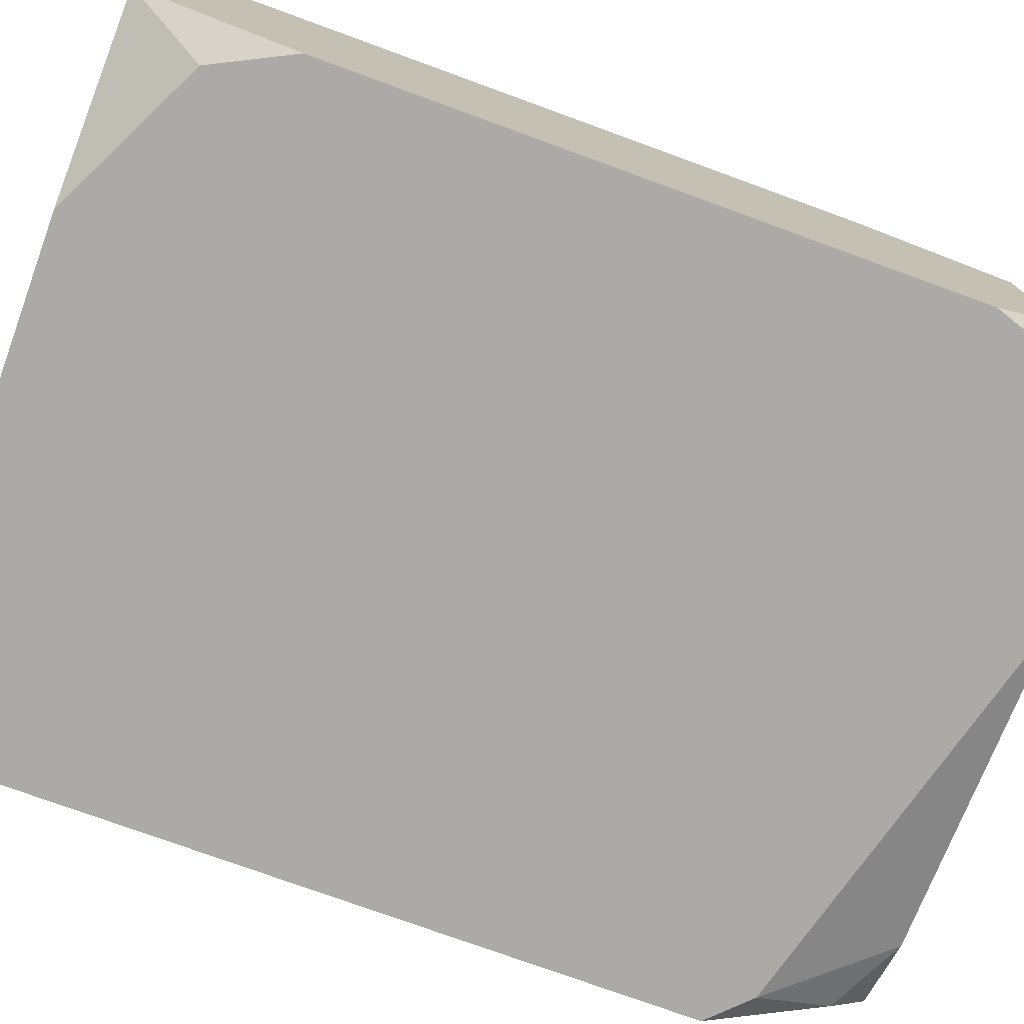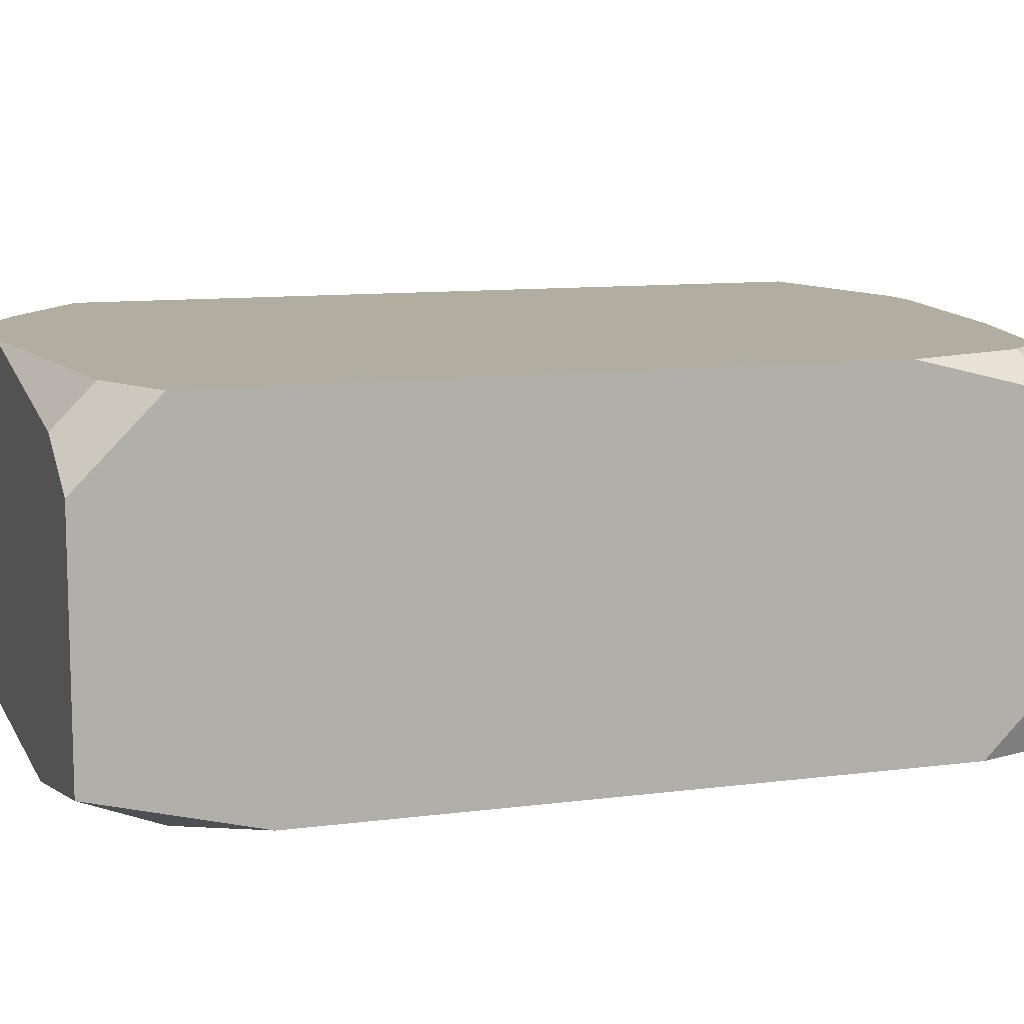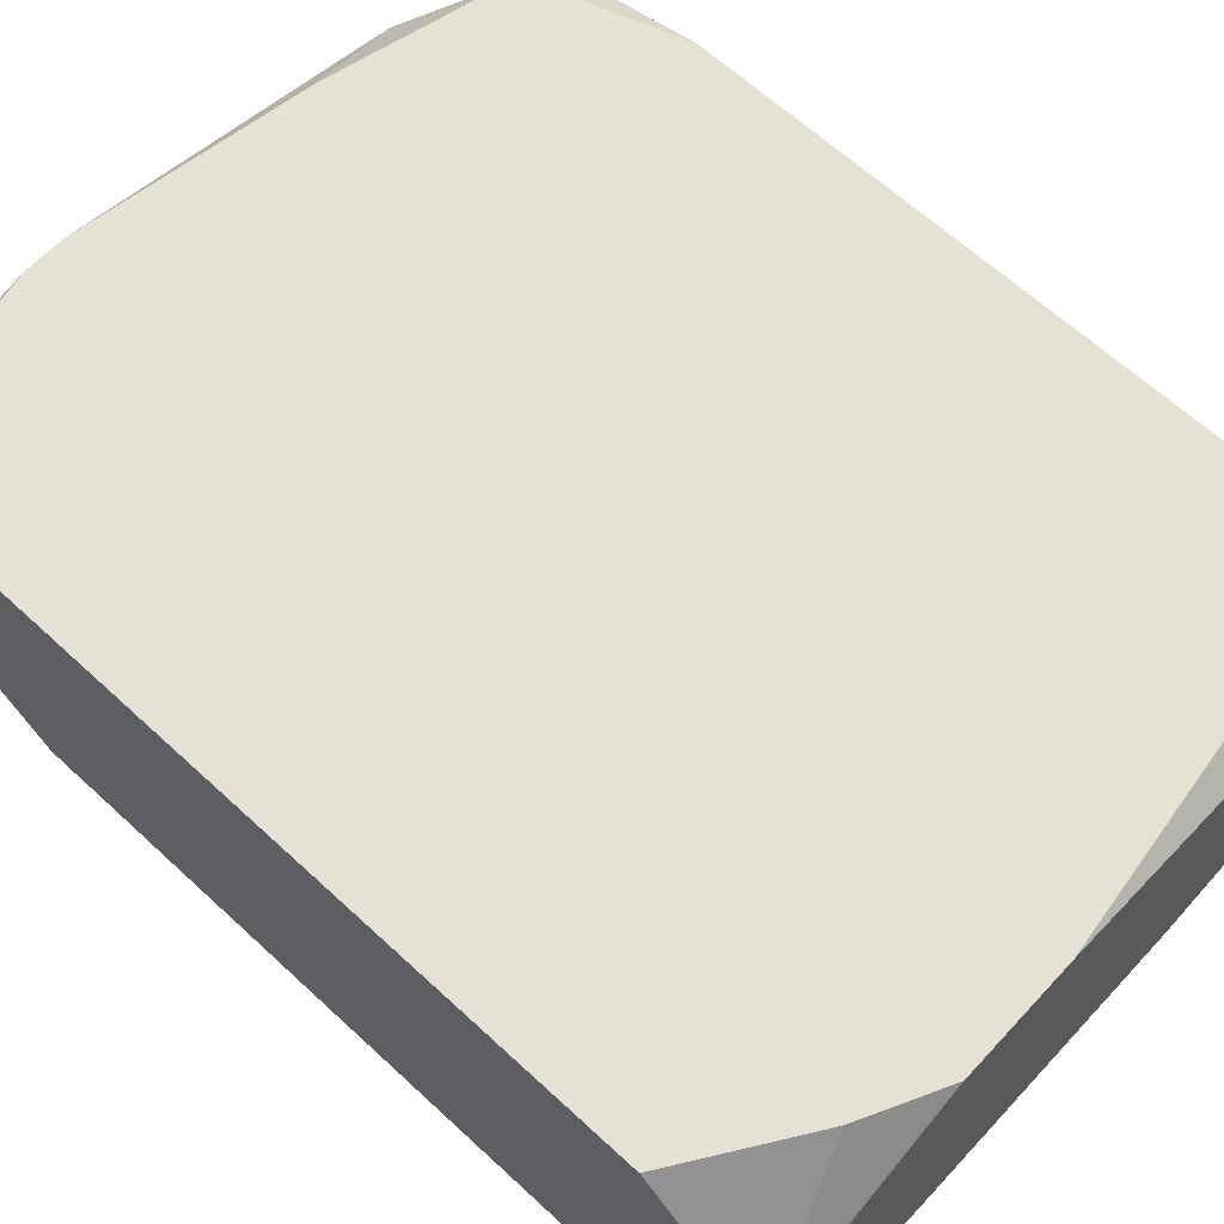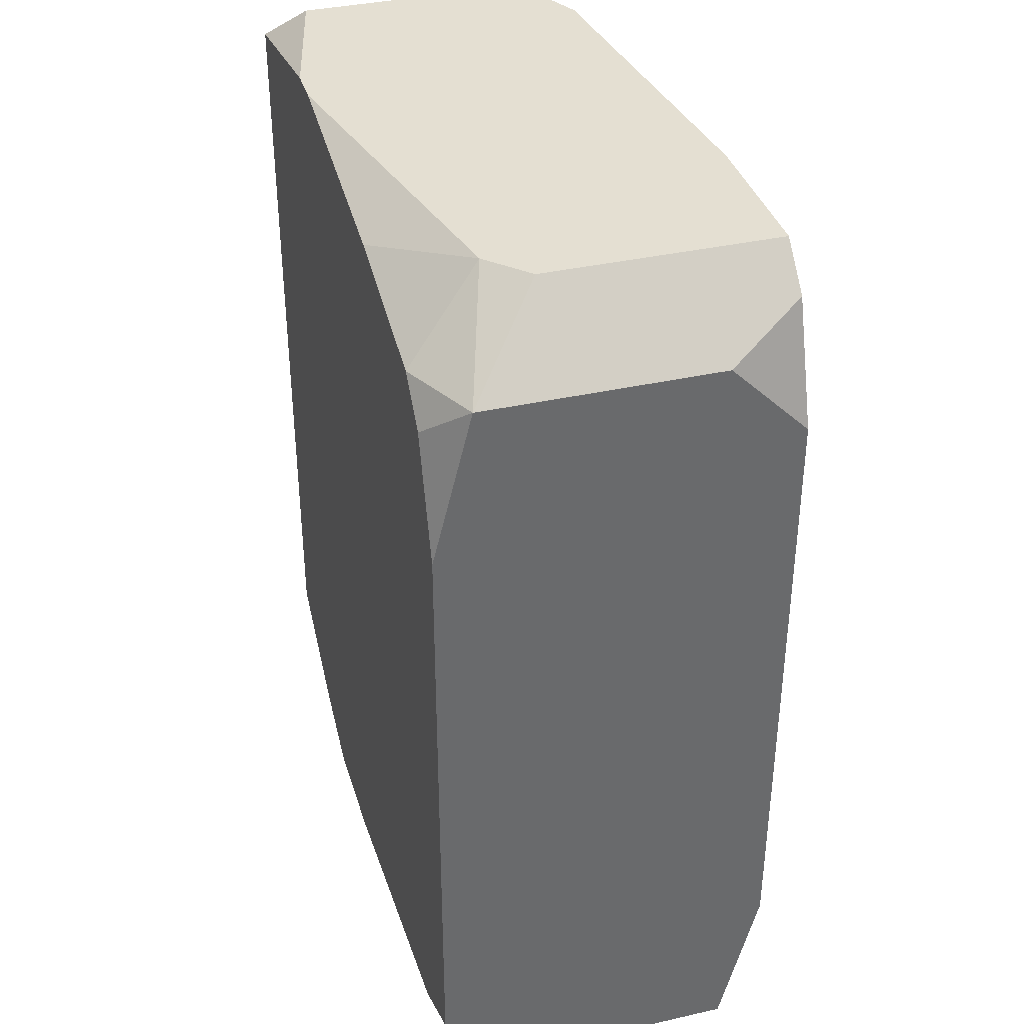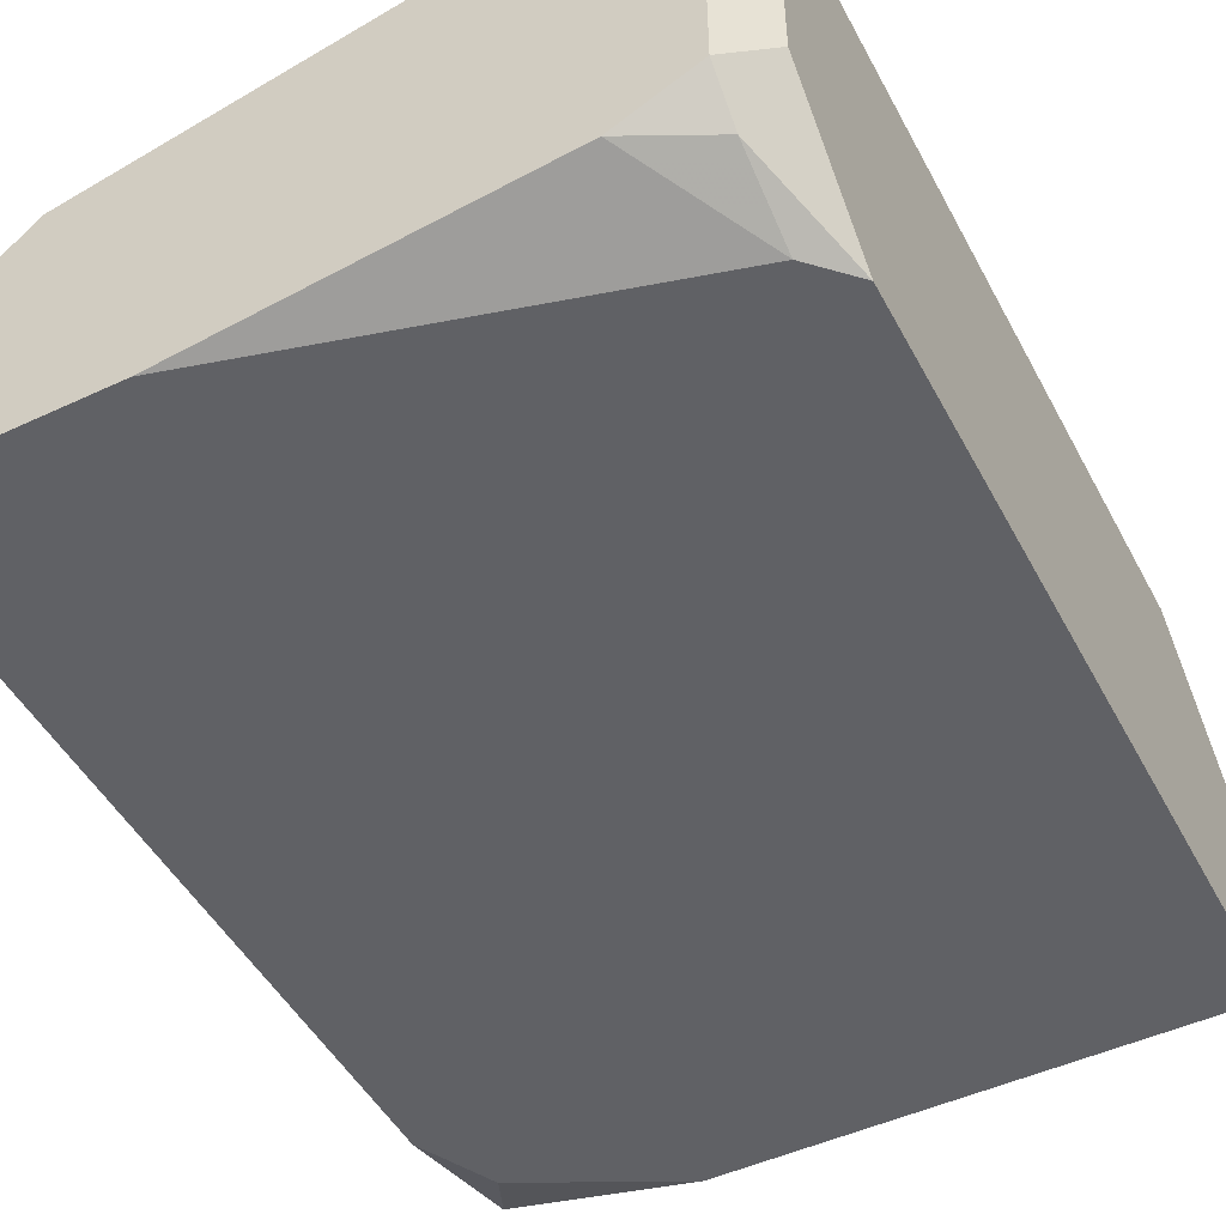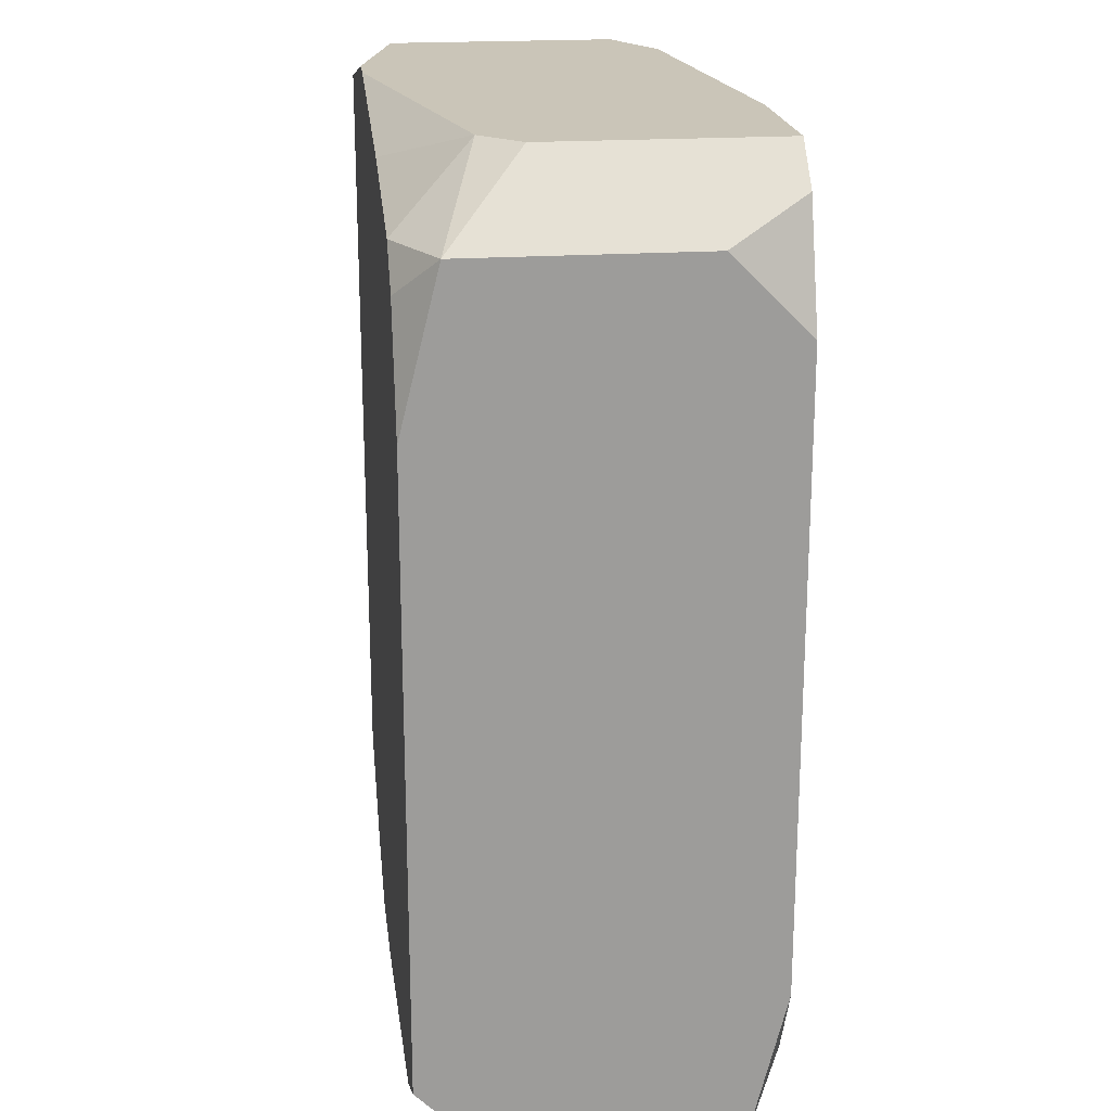
<metadata>
{"format":"obj","ext":"obj","renderer":"f3d","projection":"perspective","resolution":1024,"background":"white","views":[{"elev":-76.0,"azim":70.0,"up":"+Z"},{"elev":10.3,"azim":71.6,"up":"+Z"},{"elev":64.5,"azim":-47.1,"up":"+Z"},{"elev":37.2,"azim":73.8,"up":"+Y"},{"elev":-48.8,"azim":-152.6,"up":"+Z"},{"elev":20.4,"azim":82.9,"up":"+Y"}]}
</metadata>
<code>
v -0.01032 -0.007271 0.07976
v 0.01109 0.01889 0.08927
v 0.01109 0.01889 0.08213
v 0.01109 0.01651 0.07976
v 0.01109 0.01413 0.09046
v 0.01109 -0.002515 0.07976
v 0.01109 -0.004893 0.09046
v 0.01109 -0.007271 0.08808
v 0.01109 -0.007271 0.08094
v 0.009896 0.02008 0.07976
v 0.009896 0.0177 0.09046
v 0.009896 -0.004893 0.07976
v -0.01032 -0.007271 0.08689
v 0.008707 0.02126 0.08689
v 0.008707 0.02126 0.07976
v 0.008707 0.01889 0.09046
v 0.008707 -0.006082 0.09046
v 0.008707 -0.007271 0.08927
v 0.007518 0.02126 0.08808
v 0.003951 0.02126 0.07976
v 0.00514 -0.007271 0.07976
v 0.003951 0.02008 0.09046
v -0.0008047 -0.007271 0.09046
v -0.004372 0.02126 0.09046
v -0.003183 0.02126 0.09046
v -0.004372 -0.007271 0.09046
v -0.00675 0.02126 0.08094
v -0.00675 -0.006082 0.09046
v -0.009128 0.02126 0.08927
v -0.009128 0.02126 0.08213
v -0.009128 0.02008 0.08094
v -0.009128 0.0177 0.07976
v -0.01032 0.02008 0.09046
v -0.01032 0.02008 0.08332
v -0.01032 0.01651 0.07976
v -0.01032 -0.003704 0.09046
f 13 36 33
f 13 33 34
f 13 34 35
f 13 35 1
f 28 13 26
f 28 36 13
f 18 8 7
f 21 12 9
f 6 9 12
f 29 30 34
f 29 34 33
f 17 18 7
f 11 5 2
f 11 2 16
f 3 2 5
f 3 5 7
f 3 7 8
f 3 8 9
f 3 9 6
f 3 6 4
f 23 26 13
f 23 13 1
f 23 1 21
f 23 21 9
f 23 9 8
f 23 8 18
f 23 18 17
f 20 32 27
f 31 32 35
f 31 35 34
f 31 34 30
f 31 30 27
f 31 27 32
f 24 29 33
f 22 25 24
f 22 24 33
f 22 33 36
f 22 36 28
f 22 28 26
f 22 26 23
f 22 23 17
f 22 17 7
f 22 7 5
f 22 5 11
f 22 11 16
f 10 3 4
f 10 4 6
f 10 6 12
f 10 12 21
f 10 21 1
f 10 1 35
f 10 35 32
f 10 32 20
f 10 20 15
f 10 15 3
f 14 2 3
f 14 3 15
f 19 14 15
f 19 15 20
f 19 20 27
f 19 27 30
f 19 30 29
f 19 29 24
f 19 24 25
f 19 25 22
f 19 22 16
f 19 16 2
f 19 2 14

</code>
